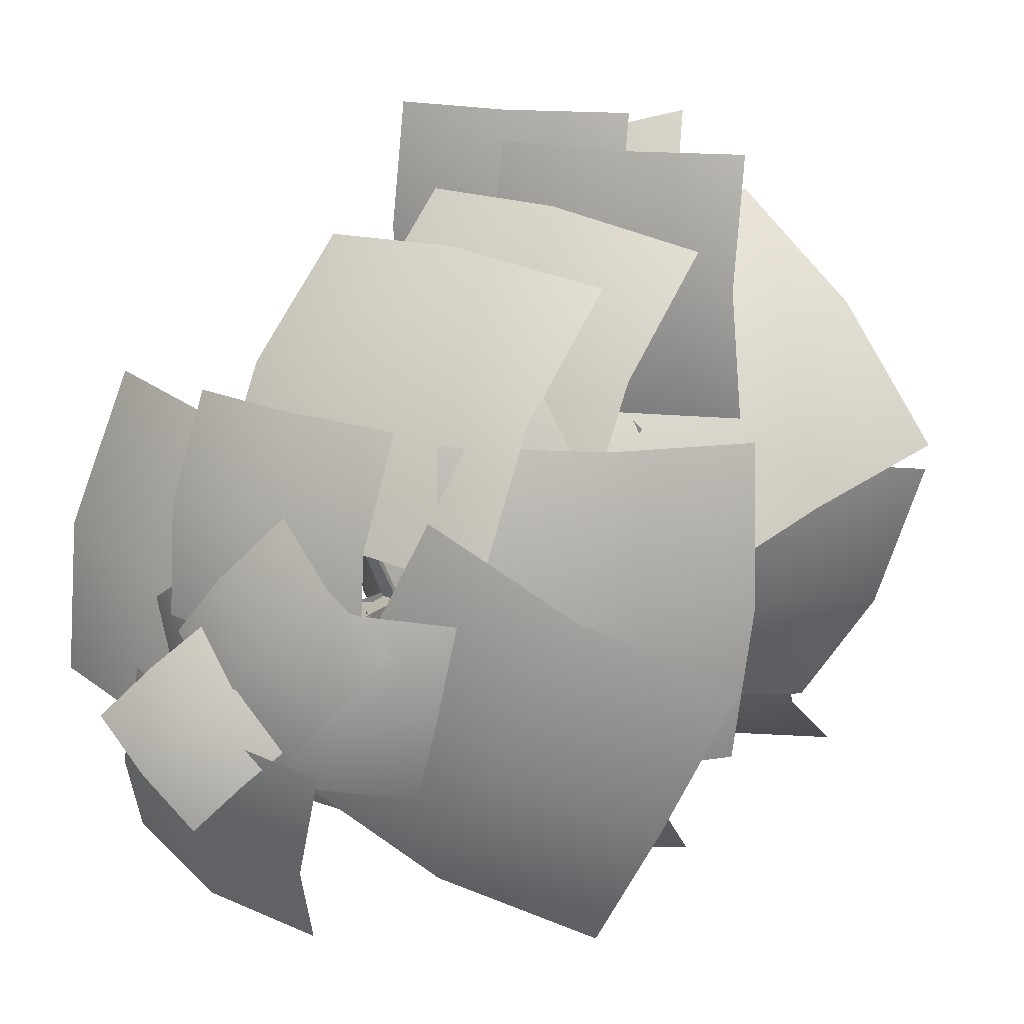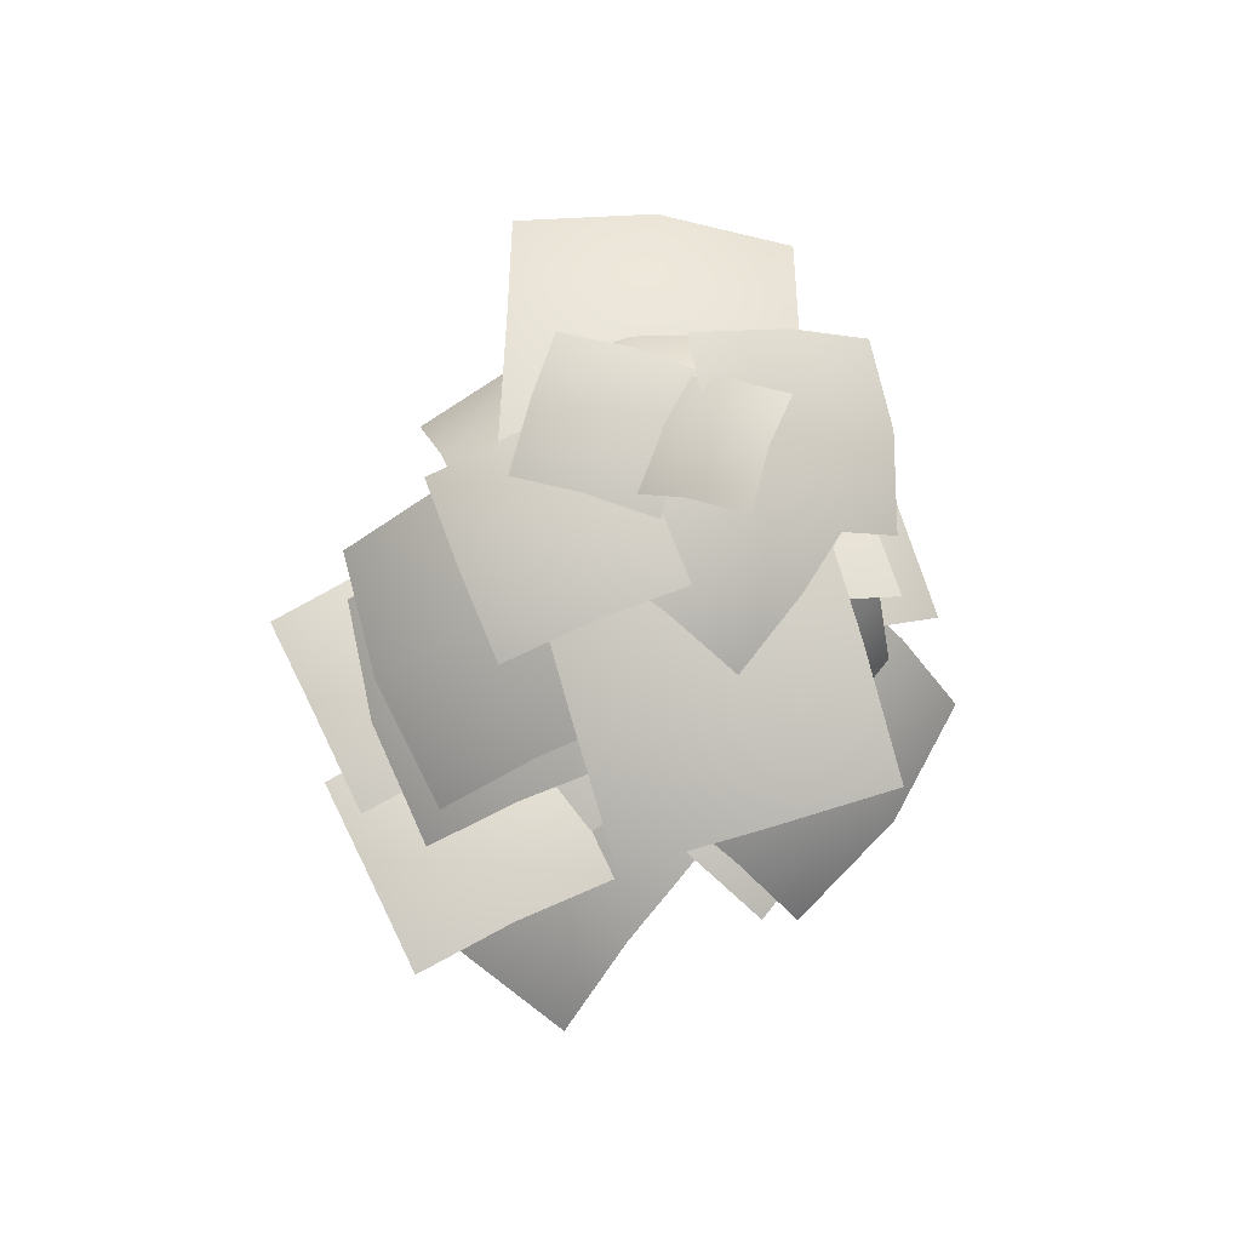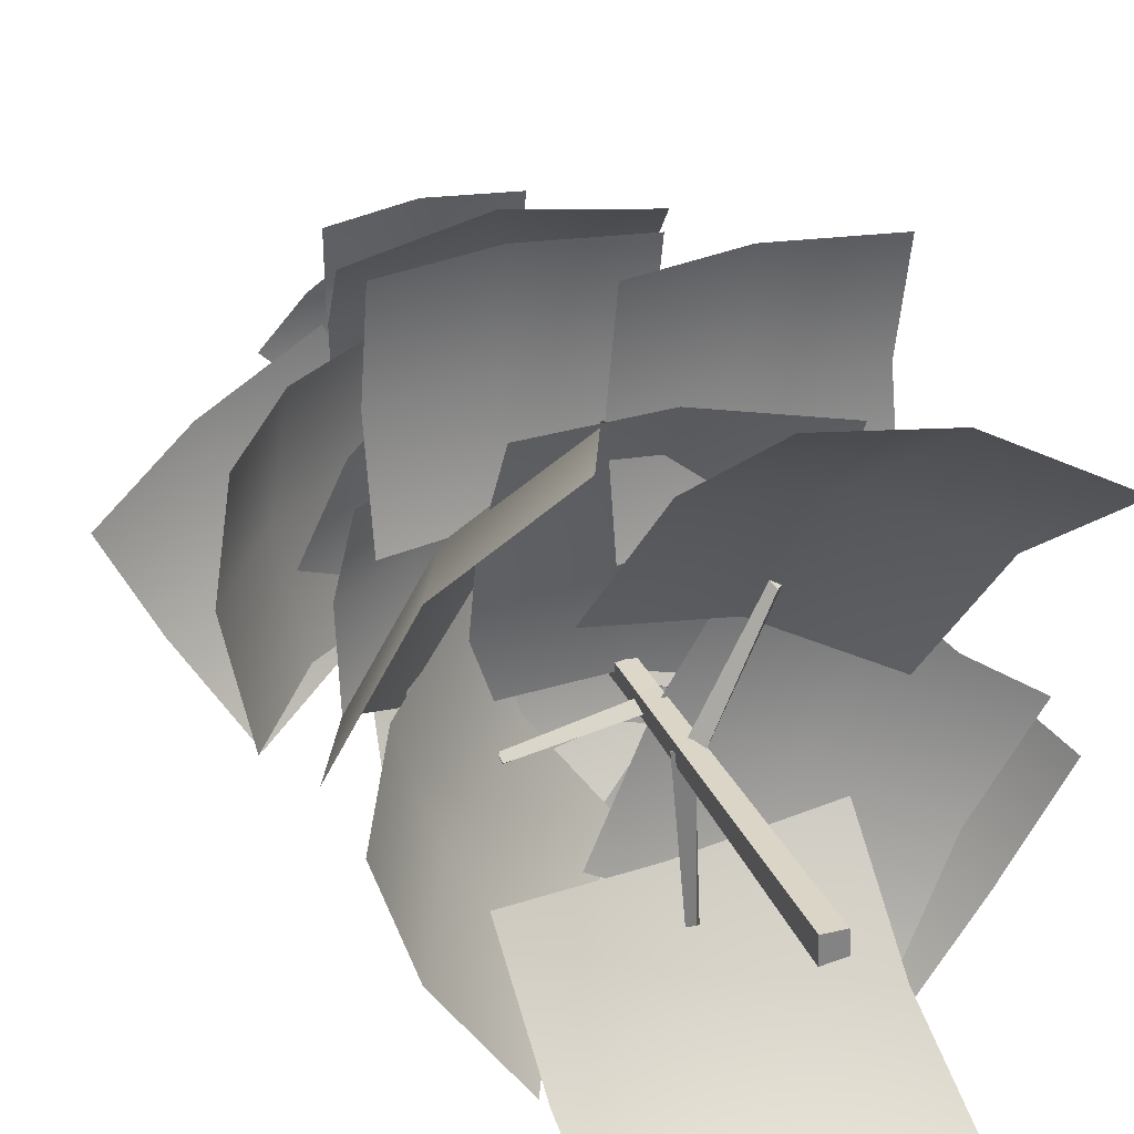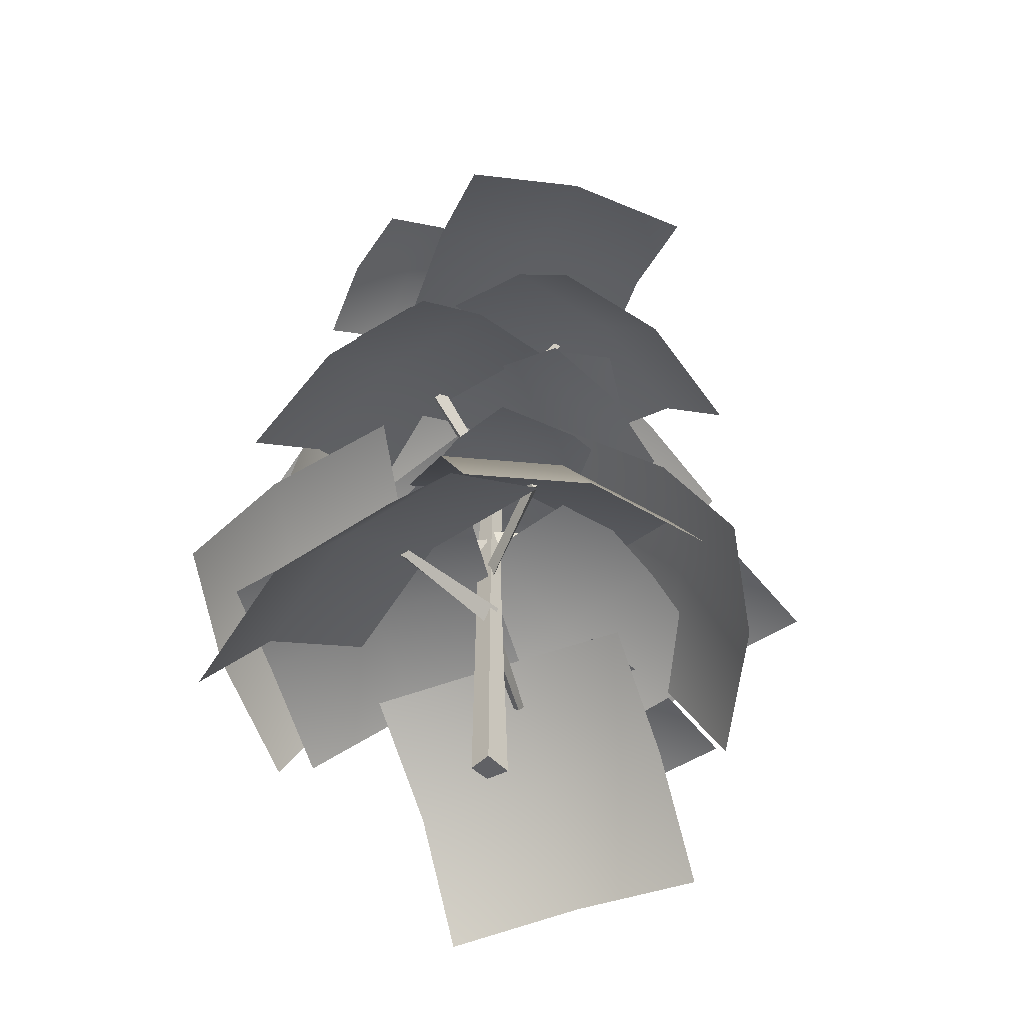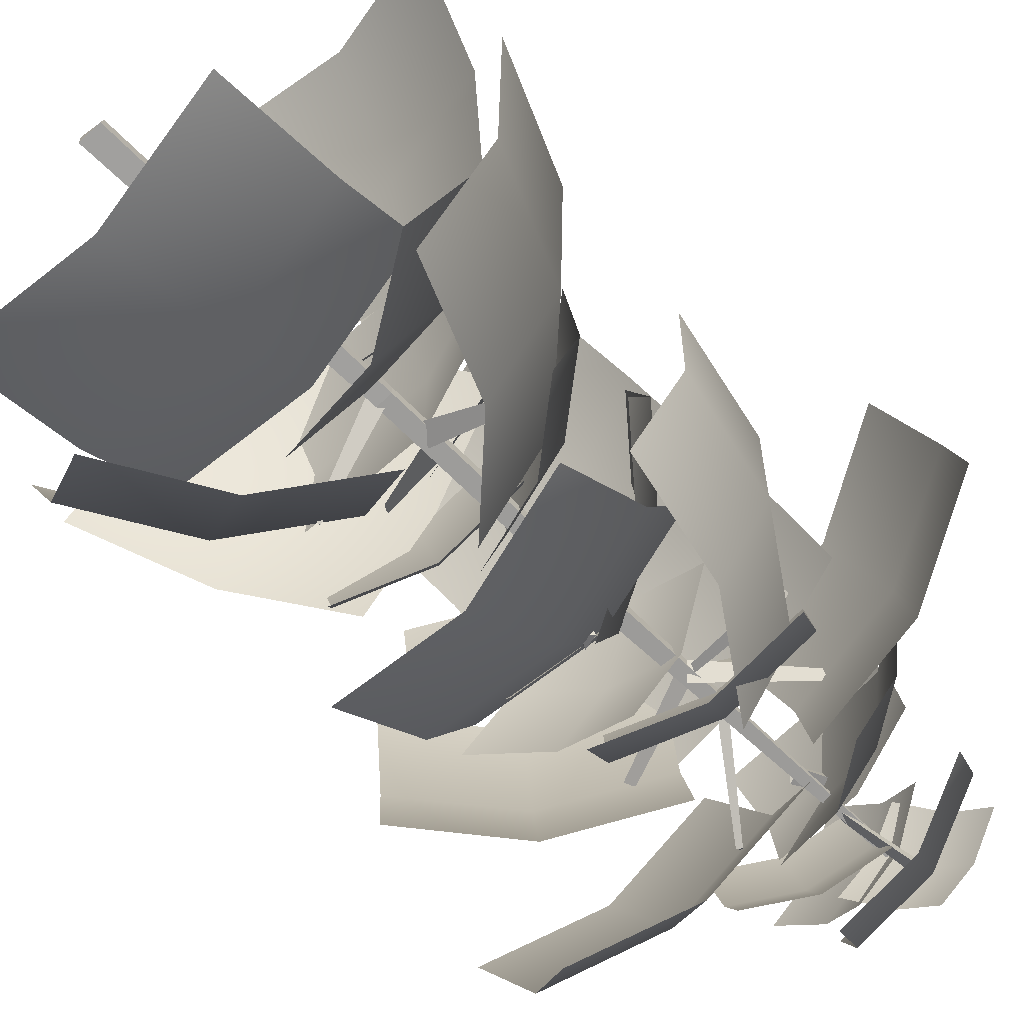
<metadata>
{"format":"obj","ext":"obj","renderer":"f3d","projection":"perspective","resolution":1024,"background":"white","views":[{"elev":13.9,"azim":-154.3,"up":"+Z"},{"elev":70.9,"azim":63.8,"up":"+Y"},{"elev":30.2,"azim":-21.4,"up":"+Z"},{"elev":-55.0,"azim":-137.6,"up":"+Y"},{"elev":-73.0,"azim":46.0,"up":"+Z"}]}
</metadata>
<code>
v 16.21 63.64 17.63
v 19.95 59.08 -7.788
v -4.302 78.72 11.9
v -0.5603 74.16 -13.52
v 19.66 63.45 4.778
v -0.8522 78.53 -0.9491
v 11.27 68.71 -10.8
v 10.96 73.05 1.773
v 7.534 73.27 14.62
v 18.8 84.32 -23.14
v -6.483 78.31 -25.53
v 14.72 91.71 1.548
v -10.57 85.7 -0.8352
v 5.653 83.76 -25.15
v 1.57 91.15 -0.4588
v -9.03 84.45 -14
v 3.115 89.86 -13.61
v 16.25 90.46 -11.61
v 33.89 85.56 21.42
v 40.1 88.69 -11.43
v 1.935 94.48 16.23
v 8.141 97.61 -16.62
v 37.82 90.37 5.459
v 5.867 99.28 0.2711
v 24.95 96.39 -13.56
v 22.66 98.02 3.324
v 18.74 93.26 19.29
v -16.49 50.69 -15.69
v -21.53 51.35 8.22
v 6.684 56.88 -10.99
v 1.652 57.53 12.93
v -19.61 53.4 -3.928
v 3.572 59.58 0.7795
v -10.53 56.82 10.38
v -8.604 58.83 -1.762
v -5.501 56.16 -13.53
v 21.01 48.85 8.956
v 17.86 50 -15.26
v -0.8517 59.28 12.3
v -4.002 60.43 -11.92
v 20.49 51.65 -3.183
v -1.372 62.07 0.1576
v 7.982 57.44 -13.62
v 10.6 59.05 -1.544
v 11.13 56.28 10.59
v -23.6 76.48 0.7497
v -10.06 75.32 21.07
v -3.864 83.17 -12.03
v 9.68 82.01 8.292
v -17.33 78.26 11.38
v 2.409 84.95 -1.401
v -0.6885 81.03 15.15
v -7.952 83.94 5.447
v -14.23 82.19 -5.172
v -24.03 91.92 -30.48
v -40.32 95.05 -1.291
v 4.633 100.8 -15.44
v -11.66 104 13.75
v -32.82 96.73 -16.59
v -4.152 105.6 -1.548
v -26.63 102.7 5.527
v -19.11 104.4 -9.763
v -10.34 99.62 -23.67
v -15.08 37.57 32.99
v 18.23 34.19 30.45
v -16.66 46.26 0.5911
v 16.65 42.89 -1.943
v 1.972 39.13 32.57
v 0.3883 47.82 0.176
v 17.84 41.79 15.11
v 1.568 46.67 17.21
v -15.48 45.16 17.64
v 35.9 27.63 0.7888
v 20.42 27.32 -29.01
v 7.286 37.18 15.54
v -8.187 36.87 -14.25
v 29 30.72 -14.58
v 0.3883 40.27 0.176
v 6.957 35.34 -22.1
v 15.52 38.68 -7.664
v 22.43 35.65 7.697
v 27.99 59.7 8.169
v 18.78 59.55 -24.12
v 14.2 90.08 11.95
v 5.005 89.93 -20.34
v 26.32 61.06 -8.821
v 12.54 91.45 -5.036
v 14.83 76.18 -23.07
v 22.33 77.67 -7.76
v 24.03 76.33 9.217
v 15.09 53.33 -34.04
v -18.47 54.54 -34.17
v 15.66 72.05 -6.168
v -17.9 73.26 -6.296
v -1.58 56.74 -35.99
v -1.01 75.46 -8.116
v -18.07 66.71 -22.12
v -1.188 68.86 -23.91
v 15.48 65.49 -21.99
v 18.83 108 -19.82
v -2.218 110.6 -27.24
v 13 117 -0.07782
v -8.043 119.6 -7.493
v 8.838 111.4 -24.31
v 3.013 120.4 -4.565
v -4.598 117.2 -18.15
v 6.45 117.9 -15.21
v 16.45 114.5 -10.73
v -10.07 107.6 23.19
v 12.2 105.2 24.91
v -7.995 111.1 1.086
v 14.28 108.7 2.807
v 1.273 108.7 24.42
v 3.353 112.1 2.317
v 13.45 109.2 14.23
v 2.518 112.6 13.73
v -8.826 111.6 12.51
v -11.81 106.8 -12.96
v -16.34 107.2 4.958
v 4.267 115.1 -9.091
v -0.2644 115.5 8.831
v -14.87 108.7 -4.244
v 1.204 117 -0.3704
v -9.101 113 6.654
v -7.621 114.5 -2.544
v -4.57 112.6 -11.27
v 22.71 98.21 1.019
v 12.03 99.77 -18.69
v 4.665 106.6 11.47
v -6.018 108.2 -8.24
v 18.18 101.1 -9.108
v 0.1356 109.5 1.339
v 3.817 106.1 -13.74
v 9.959 107.3 -4.155
v 14.5 104.5 5.968
v -15.1 117.7 4.592
v -2.919 116.1 16.11
v -3.502 118 -7.623
v 8.676 116.4 3.9
v -8.909 118.6 10.49
v 2.686 118.9 -1.729
v 2.977 118 10.14
v -3.014 120.4 4.509
v -9.201 119.6 -1.383
v 14.17 121.8 -3.741
v 4.112 121.9 -13.72
v 4.775 116.9 5.671
v -5.282 117 -4.31
v 8.8 123.2 -8.375
v -0.5931 118.3 1.037
v -0.9247 120.8 -8.66
v 3.769 122.1 -3.318
v 9.132 120.7 1.321
v -30.11 71.08 -16.75
v -31.64 70.16 16.78
v -5.356 93.7 -15
v -6.885 92.78 18.53
v -33.15 73.12 -0.01907
v -8.398 95.73 1.726
v -21.54 83.97 17.62
v -23.02 86.88 0.8184
v -20.01 84.88 -15.91
v -19.18 20.03 -25.72
v -34.4 21.55 4.168
v 0.2584 46.03 -17.14
v -14.97 47.55 12.75
v -29.08 22.92 -12.05
v -9.644 48.92 -3.467
v -26.97 36.68 7.186
v -21.62 38.02 -9.014
v -11.75 35.16 -22.7
v -17.89 77.55 32.73
v 15.29 73.23 35.58
v -13.1 96.15 5.189
v 20.07 91.84 8.039
v -1.105 78.17 36.07
v 3.682 96.77 8.525
v 17.88 85.31 23.72
v 1.483 90.21 24.18
v -15.3 89.63 20.87
v 1.05 87.88 -0.3679
v 15.98 85.59 -5.712
v 15.39 87.3 -5.997
v 16.01 87.35 -4.866
v 1.291 86.99 0.1291
v 1.897 88.34 1.489
v 0.5804 94.06 1.286
v -9.015 104.6 -4.534
v -8.832 105.5 -3.589
v -8.368 105 -4.662
v -0.1022 93.06 -0.01392
v 0.9352 93.85 -0.1386
v -0.3448 66.19 0.7331
v -0.8219 72.31 -13.98
v -1.888 74.03 -12.98
v 0.08577 73.66 -13.07
v 0.4035 65.03 -0.04742
v 1.744 66.39 0.5721
v -0.6513 41.96 1.215
v 1.631 41.97 1.418
v -0.7414 74.13 1.507
v 1.541 74.11 1.602
v -0.7965 74.12 -0.7248
v 1.505 74.11 -0.6829
v -0.6487 41.97 -0.8528
v 1.702 41.97 -1.141
v 0.7795 119 0.3035
v 1.986 118.8 0.1261
v 2.18 119 -1.132
v 1.018 118.7 -0.8429
v -1.285 0.1591 -1.498
v 1.858 0.3485 -1.301
v 1.713 0.497 1.515
v -1.447 -2e-06 2.005
v 0.3518 87.88 -1.299
v 11.32 98.29 1.571
v 10.99 99.45 0.4609
v 10.85 99.29 2.534
v 1.95 86.34 0.1029
v 0.7226 87.42 0.2778
v 0.4751 112.2 -0.1176
v 4.338 118 -8.362
v 3.328 119.3 -8.12
v 4.748 118.6 -7.664
v 1.307 111.2 -0.7738
v 1.453 112 -0.05653
v 1.631 104.1 -0.3799
v 2.829 111.9 7.225
v 3.035 112.2 5.787
v 1.873 113.3 5.794
v 0.8821 103.4 0.9094
v -0.2855 104.8 -0.6348
v 1.865 88.14 1.396
v -13.52 91.86 1.09
v -12.7 92.92 1.488
v -12.83 93.03 0.5754
v 0.9884 86.16 0.1134
v 1.585 87.92 -0.7019
v 0.7066 42.37 0.6485
v -13.23 44.71 -5.484
v -13.46 45.8 -4.82
v -12.99 45.74 -6.305
v 0.2947 40.1 0.08633
v 1.076 42.38 -0.4849
v 1.528 87.71 -0.1282
v 2.497 93.87 13.98
v 3.02 94.69 13.16
v 1.773 95.29 13.38
v 0.5661 86.77 0.5669
v -0.318 88.16 -0.0478
v 19.72 4.033 -32.84
v -17.03 3.782 -36.44
v 17.13 31.55 -8.36
v -19.61 31.3 -11.96
v 1.597 6.384 -37.4
v -0.9889 33.9 -12.92
v -18.07 20.02 -26.96
v 0.5536 22.58 -27.87
v 18.68 20.27 -23.36
v -1.103 32.84 0.2779
v -0.0539 28.35 -16.9
v -0.841 29.11 -17.32
v 0.6398 29.16 -17.47
v 0.4535 30.25 0.633
v 1.295 32.63 0.1934
v -19.66 56.58 33.63
v 13.44 53.11 38.08
v -14.04 74.36 5.699
v 19.06 70.88 10.15
v -3.056 57.69 37.67
v 2.565 75.47 9.746
v 16.3 64.84 25.93
v -0.1923 69.38 25.5
v -16.79 68.32 21.48
v 1.855 66.27 -0.09865
v 1.247 72.94 14.62
v 2.023 73.66 14.49
v 0.6894 73.89 14.56
v 0.2708 64.35 1.109
v -0.3287 66.34 0.0581
v -36.52 27.37 8.409
v -12.25 24.21 36.04
v -17.78 56.34 -4.736
v 6.494 53.18 22.9
v -26.45 28.07 24.31
v -7.713 57.04 11.16
v -4.944 40.97 31.55
v -19.12 44.8 19.78
v -29.22 44.14 3.915
v 1.309 51.08 1.005
v -11.43 52.56 13.33
v -10.93 53.4 13.98
v -12.1 53.53 13.07
v -0.2296 48.55 0.3
v -0.5592 50.95 -0.5099
v 37.46 23.94 -4.083
v 21.02 28.8 -36.78
v 17.12 51.24 10.2
v 0.6842 56.11 -22.5
v 31.86 28.82 -21.39
v 11.53 56.13 -7.099
v 13.47 44.91 -30.59
v 24.28 44.89 -15.18
v 29.91 40.04 2.107
v -0.03822 49.1 -1.026
v 15.49 51.86 -9.243
v 15.21 52.85 -9.79
v 16.12 52.68 -8.619
v 1.166 46.34 -0.5471
v 1.37 48.49 0.8311
v -22.54 66.24 -10.81
v -20.96 64.53 13.52
v 0.5344 74.27 -11.74
v 2.109 72.55 12.59
v -22.55 67.7 1.568
v 0.5243 75.73 0.6417
v -10.22 70.86 13.27
v -11.8 74 1.317
v -11.8 72.57 -11.06
v 0.6466 12.29 43.39
v 35.15 12.78 30.26
v -10.35 33.55 15.27
v 24.16 34.04 2.15
v 18.62 15.57 38.84
v 7.628 36.84 10.73
v 30.38 26.45 18.22
v 13.84 29.2 26.77
v -4.128 25.96 31.34
v 2.122 32.82 -0.622
v 9.063 32.34 15.75
v 9.873 33.17 15.61
v 8.607 33.25 16.39
v 0.8286 30.22 0.2864
v 0.0309 32.63 0.5603
v -3.992 39.31 45.9
v 24.64 39.31 45.9
v -3.992 39.31 17.27
v 24.64 39.31 17.27
v 10.32 42.19 45.9
v 10.32 42.19 17.27
v 24.64 42.19 31.58
v 10.32 45.03 31.58
v -3.992 42.19 31.58
v -22.96 51.99 43.63
v 5.665 51.99 43.63
v -22.96 51.99 15
v 5.665 51.99 15
v -8.65 54.87 43.63
v -8.65 54.87 15
v 5.665 54.87 29.31
v -8.65 57.71 29.31
v -22.96 54.87 29.31
f 1 5 9
f 5 7 8
f 8 7 6
f 9 8 6
f 5 2 7
f 6 7 4
f 9 6 3
f 9 5 8
f 10 14 18
f 14 16 17
f 17 16 15
f 18 17 15
f 14 11 16
f 15 16 13
f 18 15 12
f 18 14 17
f 19 23 27
f 23 25 26
f 26 25 24
f 27 26 24
f 23 20 25
f 24 25 22
f 27 24 21
f 27 23 26
f 28 32 36
f 32 34 35
f 35 34 33
f 36 35 33
f 32 29 34
f 33 34 31
f 36 33 30
f 36 32 35
f 37 41 45
f 41 43 44
f 44 43 42
f 45 44 42
f 41 38 43
f 42 43 40
f 45 42 39
f 45 41 44
f 46 50 54
f 50 52 53
f 53 52 51
f 54 53 51
f 50 47 52
f 51 52 49
f 54 51 48
f 54 50 53
f 55 59 63
f 59 61 62
f 62 61 60
f 63 62 60
f 59 56 61
f 60 61 58
f 63 60 57
f 63 59 62
f 72 68 71
f 68 65 70
f 69 70 67
f 72 71 69
f 68 70 71
f 71 70 69
f 72 69 66
f 64 68 72
f 81 77 80
f 77 74 79
f 78 79 76
f 81 80 78
f 77 79 80
f 80 79 78
f 81 78 75
f 73 77 81
f 82 86 90
f 86 88 89
f 89 88 87
f 90 89 87
f 86 83 88
f 87 88 85
f 90 87 84
f 90 86 89
f 91 95 99
f 95 97 98
f 98 97 96
f 99 98 96
f 95 92 97
f 96 97 94
f 99 96 93
f 99 95 98
f 100 104 108
f 104 106 107
f 107 106 105
f 108 107 105
f 104 101 106
f 105 106 103
f 108 105 102
f 108 104 107
f 109 113 117
f 113 115 116
f 116 115 114
f 117 116 114
f 113 110 115
f 114 115 112
f 117 114 111
f 117 113 116
f 118 122 126
f 122 124 125
f 125 124 123
f 126 125 123
f 122 119 124
f 123 124 121
f 126 123 120
f 126 122 125
f 127 131 135
f 131 133 134
f 134 133 132
f 135 134 132
f 131 128 133
f 132 133 130
f 135 132 129
f 135 131 134
f 136 140 144
f 140 142 143
f 143 142 141
f 144 143 141
f 140 137 142
f 141 142 139
f 144 141 138
f 144 140 143
f 145 149 153
f 149 151 152
f 152 151 150
f 153 152 150
f 149 146 151
f 150 151 148
f 153 150 147
f 153 149 152
f 154 158 162
f 158 160 161
f 161 160 159
f 162 161 159
f 158 155 160
f 159 160 157
f 162 159 156
f 162 158 161
f 163 167 171
f 167 169 170
f 170 169 168
f 171 170 168
f 167 164 169
f 168 169 166
f 171 168 165
f 171 167 170
f 172 176 180
f 176 178 179
f 179 178 177
f 180 179 177
f 176 173 178
f 177 178 175
f 180 177 174
f 180 176 179
f 185 181 183 182
f 182 184 186 185
f 181 186 184 183
f 184 182 183
f 191 187 189 188
f 188 190 192 191
f 187 192 190 189
f 190 188 189
f 197 193 195 194
f 194 196 198 197
f 193 198 196 195
f 196 194 195
f 199 200 202 201
f 207 208 209 210
f 203 204 206 205
f 211 212 213 214
f 200 206 204 202
f 205 199 201 203
f 204 203 210 209
f 203 201 207 210
f 202 208 207 201
f 204 209 208 202
f 205 206 212 211
f 206 200 213 212
f 200 199 214 213
f 199 205 211 214
f 219 215 217 216
f 216 218 220 219
f 215 220 218 217
f 218 216 217
f 225 221 223 222
f 222 224 226 225
f 221 226 224 223
f 224 222 223
f 231 227 229 228
f 228 230 232 231
f 227 232 230 229
f 230 228 229
f 237 233 235 234
f 234 236 238 237
f 233 238 236 235
f 236 234 235
f 243 239 241 240
f 240 242 244 243
f 239 244 242 241
f 242 240 241
f 249 245 247 246
f 246 248 250 249
f 245 250 248 247
f 248 246 247
f 251 255 259
f 255 257 258
f 258 257 256
f 259 258 256
f 255 252 257
f 256 257 254
f 259 256 253
f 259 255 258
f 264 260 262 261
f 261 263 265 264
f 260 265 263 262
f 263 261 262
f 266 270 274
f 270 272 273
f 273 272 271
f 274 273 271
f 270 267 272
f 271 272 269
f 274 271 268
f 274 270 273
f 279 275 277 276
f 276 278 280 279
f 275 280 278 277
f 278 276 277
f 281 285 289
f 285 287 288
f 288 287 286
f 289 288 286
f 285 282 287
f 286 287 284
f 289 286 283
f 289 285 288
f 294 290 292 291
f 291 293 295 294
f 290 295 293 292
f 293 291 292
f 296 300 304
f 300 302 303
f 303 302 301
f 304 303 301
f 300 297 302
f 301 302 299
f 304 301 298
f 304 300 303
f 309 305 307 306
f 306 308 310 309
f 305 310 308 307
f 308 306 307
f 311 315 319
f 315 317 318
f 318 317 316
f 319 318 316
f 315 312 317
f 316 317 314
f 319 316 313
f 319 315 318
f 320 324 328
f 324 326 327
f 327 326 325
f 328 327 325
f 324 321 326
f 325 326 323
f 328 325 322
f 328 324 327
f 333 329 331 330
f 330 332 334 333
f 329 334 332 331
f 332 330 331
f 343 339 342
f 339 336 341
f 340 341 338
f 343 342 340
f 339 341 342
f 342 341 340
f 343 340 337
f 335 339 343
f 344 348 352
f 348 350 351
f 351 350 349
f 352 351 349
f 348 345 350
f 349 350 347
f 352 349 346
f 352 348 351

</code>
